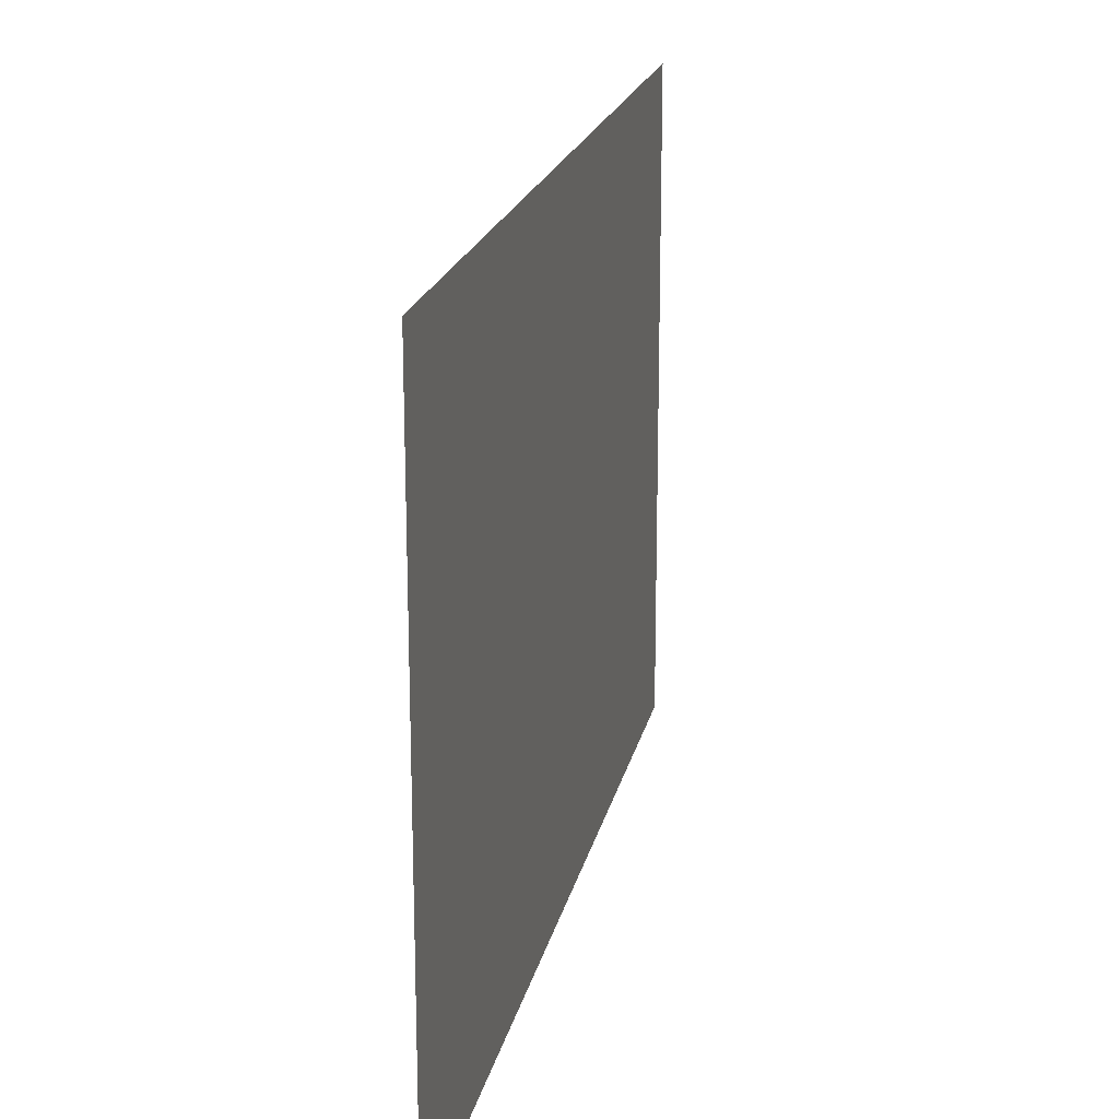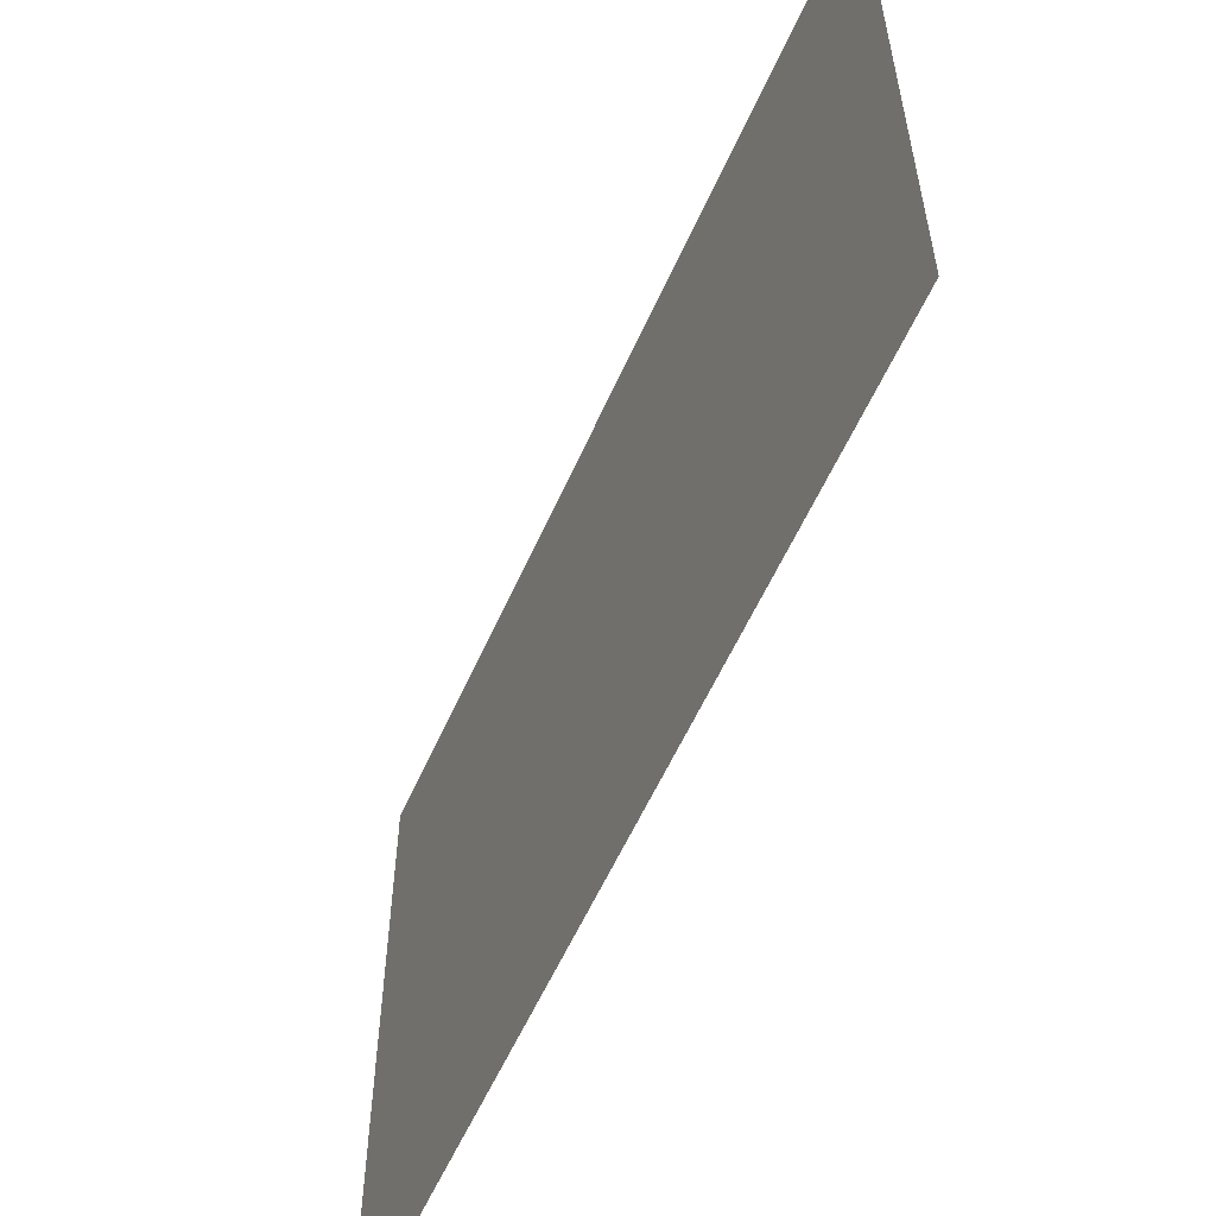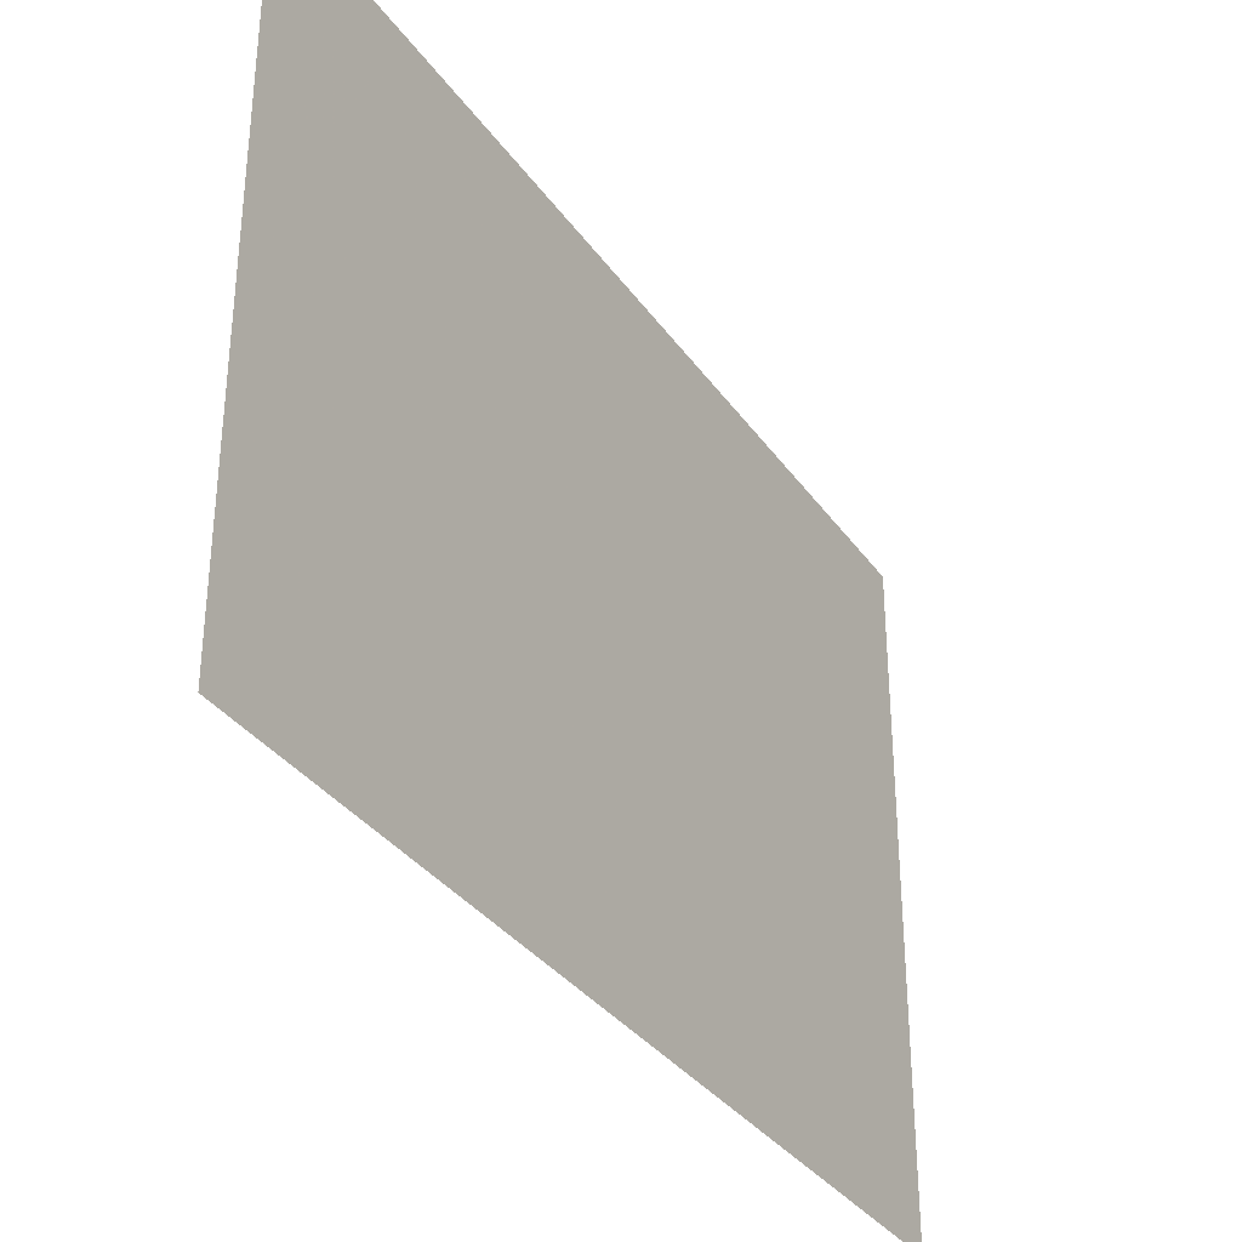
<metadata>
{"format":"obj","ext":"obj","renderer":"f3d","projection":"perspective","resolution":1024,"background":"white","views":[{"elev":19.7,"azim":-168.3,"up":"+Y"},{"elev":-57.4,"azim":-23.7,"up":"+Y"},{"elev":-33.9,"azim":29.9,"up":"+Y"}]}
</metadata>
<code>
v 0 0 0
v 0 -0.0575 -0.1385
v 0 0 -0.15
v 0 0.0575 -0.1385
v 0 0 0
v 0 0.0575 -0.1385
v 0 0.106 -0.106
v 0 0.1385 -0.0575
v 0 0 0
v 0 0.1385 -0.0575
v 0 0.15 0
v 0 0.1385 0.0575
v 0 0 0
v 0 0.1385 0.0575
v 0 0.106 0.106
v 0 0.0575 0.1385
v 0 0 0
v 0 0.0575 0.1385
v 0 0 0.15
v 0 -0.0575 0.1385
v 0 0 0
v 0 -0.0575 0.1385
v 0 -0.106 0.106
v 0 -0.1385 0.0575
v 0 0 0
v 0 -0.1385 0.0575
v 0 -0.15 0
v 0 -0.1385 -0.0575
v 0 0 0
v 0 -0.1385 -0.0575
v 0 -0.106 -0.106
v 0 -0.0575 -0.1385
v 0 0 -0.15
v 0 -0.0575 -0.1385
v 0 -0.067 -0.1618
v 0 0 -0.175
v 0 0.0575 -0.1385
v 0 0 -0.15
v 0 0 -0.175
v 0 0.067 -0.1618
v 0 0.106 -0.106
v 0 0.0575 -0.1385
v 0 0.067 -0.1618
v 0 0.1125 -0.1325
v 0 0.15 0
v 0 0.1385 -0.0575
v 0 0.1618 -0.067
v 0 0.175 0
v 0 0.1385 0.0575
v 0 0.15 0
v 0 0.175 0
v 0 0.1618 0.067
v 0 0.106 0.106
v 0 0.1385 0.0575
v 0 0.1618 0.067
v 0 0.1325 0.1125
v 0 0 0.15
v 0 0.0575 0.1385
v 0 0.067 0.1618
v 0 0 0.175
v 0 -0.0575 0.1385
v 0 0 0.15
v 0 0 0.175
v 0 -0.067 0.1618
v 0 -0.106 0.106
v 0 -0.0575 0.1385
v 0 -0.067 0.1618
v 0 -0.1125 0.1325
v 0 -0.15 0
v 0 -0.1385 0.0575
v 0 -0.1618 0.067
v 0 -0.175 0
v 0 -0.1385 -0.0575
v 0 -0.15 0
v 0 -0.175 0
v 0 -0.1618 -0.067
v 0 -0.106 -0.106
v 0 -0.1385 -0.0575
v 0 -0.1618 -0.067
v 0 -0.1325 -0.1125
v 0 0 -0.325
v 0 -0.1242 -0.3003
v 0 -0.134 -0.3232
v 0 0 -0.35
v 0 0.1242 -0.3003
v 0 0 -0.325
v 0 0 -0.35
v 0 0.134 -0.3232
v 0 0.2475 -0.2475
v 0 0.3232 -0.134
v 0 0.3003 -0.1242
v 0 0.2375 -0.2175
v 0 0.325 0
v 0 0.3003 -0.1242
v 0 0.3232 -0.134
v 0 0.35 0
v 0 0.3003 0.1242
v 0 0.325 0
v 0 0.35 0
v 0 0.3232 0.134
v 0 0.2475 0.2475
v 0 0.134 0.3232
v 0 0.1242 0.3003
v 0 0.2175 0.2375
v 0 0 0.325
v 0 0.1242 0.3003
v 0 0.134 0.3232
v 0 0 0.35
v 0 -0.1242 0.3003
v 0 0 0.325
v 0 0 0.35
v 0 -0.134 0.3232
v 0 -0.2475 0.2475
v 0 -0.3232 0.134
v 0 -0.3003 0.1242
v 0 -0.2375 0.2175
v 0 -0.325 0
v 0 -0.3003 0.1242
v 0 -0.3232 0.134
v 0 -0.35 0
v 0 -0.3003 -0.1242
v 0 -0.325 0
v 0 -0.35 0
v 0 -0.3232 -0.134
v 0 -0.2475 -0.2475
v 0 -0.134 -0.3232
v 0 -0.1242 -0.3003
v 0 -0.2175 -0.2375
v 0 -0.2175 0.2375
v 0 -0.2375 0.2175
v 0 -0.1325 0.1125
v 0 -0.1125 0.1325
v 0 -0.2475 0.2475
v 0 -0.2375 0.2175
v 0 -0.2175 0.2375
v 0 -0.134 0.3232
v 0 -0.2175 0.2375
v 0 -0.1242 0.3003
v 0 -0.134 0.3232
v 0 -0.1325 0.1125
v 0 -0.1618 0.067
v 0 -0.1385 0.0575
v 0 -0.106 0.106
v 0 -0.1325 0.1125
v 0 -0.106 0.106
v 0 -0.1125 0.1325
v 0 0.1125 0.1325
v 0 0.1325 0.1125
v 0 0.2375 0.2175
v 0 0.2175 0.2375
v 0 0.2475 0.2475
v 0 0.2175 0.2375
v 0 0.2375 0.2175
v 0 0.3232 0.134
v 0 0.2375 0.2175
v 0 0.3003 0.1242
v 0 0.3232 0.134
v 0 0.1125 0.1325
v 0 0.067 0.1618
v 0 0.0575 0.1385
v 0 0.106 0.106
v 0 0.106 0.106
v 0 0.1325 0.1125
v 0 0.1125 0.1325
v 0 -0.2375 -0.2175
v 0 -0.2175 -0.2375
v 0 -0.1125 -0.1325
v 0 -0.1325 -0.1125
v 0 -0.2475 -0.2475
v 0 -0.2175 -0.2375
v 0 -0.2375 -0.2175
v 0 -0.3232 -0.134
v 0 -0.3232 -0.134
v 0 -0.2375 -0.2175
v 0 -0.3003 -0.1242
v 0 -0.1125 -0.1325
v 0 -0.067 -0.1618
v 0 -0.0575 -0.1385
v 0 -0.106 -0.106
v 0 -0.1325 -0.1125
v 0 -0.1125 -0.1325
v 0 -0.106 -0.106
v 0 0.1325 -0.1125
v 0 0.1125 -0.1325
v 0 0.2175 -0.2375
v 0 0.2375 -0.2175
v 0 0.2475 -0.2475
v 0 0.2375 -0.2175
v 0 0.2175 -0.2375
v 0 0.134 -0.3232
v 0 0.1242 -0.3003
v 0 0.134 -0.3232
v 0 0.2175 -0.2375
v 0 0.1325 -0.1125
v 0 0.1618 -0.067
v 0 0.1385 -0.0575
v 0 0.106 -0.106
v 0 0.106 -0.106
v 0 0.1125 -0.1325
v 0 0.1325 -0.1125
v 0 -0.3003 -0.1242
v 0 -0.2375 -0.2175
v 0 -0.1325 -0.1125
v 0 -0.1618 -0.067
v 0 -0.325 0
v 0 -0.3003 -0.1242
v 0 -0.1618 -0.067
v 0 -0.175 0
v 0 -0.3003 0.1242
v 0 -0.325 0
v 0 -0.175 0
v 0 -0.1618 0.067
v 0 -0.2375 0.2175
v 0 -0.3003 0.1242
v 0 -0.1618 0.067
v 0 -0.1325 0.1125
v 0 0.3003 0.1242
v 0 0.2375 0.2175
v 0 0.1325 0.1125
v 0 0.1618 0.067
v 0 0.325 0
v 0 0.3003 0.1242
v 0 0.1618 0.067
v 0 0.175 0
v 0 0.3003 -0.1242
v 0 0.325 0
v 0 0.175 0
v 0 0.1618 -0.067
v 0 0.2375 -0.2175
v 0 0.3003 -0.1242
v 0 0.1618 -0.067
v 0 0.1325 -0.1125
v 0 -0.1242 0.3003
v 0 -0.2175 0.2375
v 0 -0.1125 0.1325
v 0 -0.067 0.1618
v 0 0 0.325
v 0 -0.1242 0.3003
v 0 -0.067 0.1618
v 0 0 0.175
v 0 0.1242 0.3003
v 0 0 0.325
v 0 0 0.175
v 0 0.067 0.1618
v 0 0.2175 0.2375
v 0 0.1242 0.3003
v 0 0.067 0.1618
v 0 0.1125 0.1325
v 0 0.1242 -0.3003
v 0 0.2175 -0.2375
v 0 0.1125 -0.1325
v 0 0.067 -0.1618
v 0 0 -0.325
v 0 0.1242 -0.3003
v 0 0.067 -0.1618
v 0 0 -0.175
v 0 -0.1242 -0.3003
v 0 0 -0.325
v 0 0 -0.175
v 0 -0.067 -0.1618
v 0 -0.2175 -0.2375
v 0 -0.1242 -0.3003
v 0 -0.067 -0.1618
v 0 -0.1125 -0.1325
v 0 -0.35 0
v 0 -0.5375 0
v 0 -0.5 -0.0625
v 0 -0.3232 -0.134
v 0 -0.5 -0.0625
v 0 -0.475 -0.125
v 0 -0.3232 -0.134
v 0 -0.3232 -0.134
v 0 -0.475 -0.125
v 0 -0.4625 -0.1875
v 0 -0.2475 -0.2475
v 0 -0.4625 -0.1875
v 0 -0.4562 -0.25
v 0 -0.2475 -0.2475
v 0 -0.4625 -0.3125
v 0 -0.2475 -0.2475
v 0 -0.4562 -0.25
v 0 -0.475 -0.375
v 0 -0.2475 -0.2475
v 0 -0.4625 -0.3125
v 0 -0.2475 -0.2475
v 0 -0.475 -0.375
v 0 -0.5 -0.4375
v 0 -0.134 -0.3232
v 0 -0.134 -0.3232
v 0 -0.5 -0.4375
v 0 -0.5375 -0.5
v 0 0 -0.35
v 0 -0.5 0.0625
v 0 -0.5375 0
v 0 -0.35 0
v 0 -0.3232 0.134
v 0 -0.5 0.0625
v 0 -0.3232 0.134
v 0 -0.475 0.125
v 0 -0.4625 0.1875
v 0 -0.475 0.125
v 0 -0.3232 0.134
v 0 -0.2475 0.2475
v 0 -0.4625 0.1875
v 0 -0.2475 0.2475
v 0 -0.4562 0.25
v 0 -0.4625 0.3125
v 0 -0.4562 0.25
v 0 -0.2475 0.2475
v 0 -0.475 0.375
v 0 -0.4625 0.3125
v 0 -0.2475 0.2475
v 0 -0.5 0.4375
v 0 -0.475 0.375
v 0 -0.2475 0.2475
v 0 -0.134 0.3232
v 0 -0.5375 0.5
v 0 -0.5 0.4375
v 0 -0.134 0.3232
v 0 0 0.35
v 0 0.35 0
v 0 0.5375 -0.0125
v 0 0.575 0
v 0 0.5375 0.0125
v 0 0.35 0
v 0 0.5 -0.0375
v 0 0.5375 -0.0125
v 0 0.4688 -0.075
v 0 0.5 -0.0375
v 0 0.35 0
v 0 0.3232 -0.134
v 0 0.45 -0.15
v 0 0.4688 -0.075
v 0 0.3232 -0.134
v 0 0.4125 -0.275
v 0 0.4125 -0.275
v 0 0.3232 -0.134
v 0 0.2475 -0.2475
v 0 0.3875 -0.35
v 0 0.35 -0.4125
v 0 0.3875 -0.35
v 0 0.2475 -0.2475
v 0 0.3 -0.45
v 0 0.3 -0.45
v 0 0.2475 -0.2475
v 0 0.134 -0.3232
v 0 0.2375 -0.475
v 0 0.1125 -0.5
v 0 0.2375 -0.475
v 0 0.134 -0.3232
v 0 0 -0.35
v 0 -0.5375 -0.5
v 0 0.1125 -0.5
v 0 0 -0.35
v 0 0.35 0
v 0 0.5375 0.0125
v 0 0.5 0.0375
v 0 0.35 0
v 0 0.5 0.0375
v 0 0.4688 0.075
v 0 0.3232 0.134
v 0 0.3232 0.134
v 0 0.4688 0.075
v 0 0.45 0.15
v 0 0.4125 0.275
v 0 0.2475 0.2475
v 0 0.3232 0.134
v 0 0.4125 0.275
v 0 0.3875 0.35
v 0 0.2475 0.2475
v 0 0.3875 0.35
v 0 0.35 0.4125
v 0 0.3 0.45
v 0 0.134 0.3232
v 0 0.2475 0.2475
v 0 0.3 0.45
v 0 0.2375 0.475
v 0 0.134 0.3232
v 0 0.2375 0.475
v 0 0.1125 0.5
v 0 0 0.35
v 0 -0.5375 0.5
v 0 0 0.35
v 0 0.1125 0.5
v 0 -0.2 -0.575
v 0 -0.3375 -0.575
v 0 -0.3375 -0.95
v 0 -0.2 -0.95
v 0 0.0625 -0.575
v 0 -0.075 -0.575
v 0 -0.075 -0.95
v 0 0.0625 -0.95
v 0 0.325 -0.575
v 0 0.1875 -0.575
v 0 0.1875 -0.95
v 0 0.325 -0.95
v 0 -0.3375 0.95
v 0 -0.3375 0.575
v 0 -0.2 0.575
v 0 -0.2 0.95
v 0 -0.075 0.95
v 0 -0.075 0.575
v 0 0.0625 0.575
v 0 0.0625 0.95
v 0 0.1875 0.95
v 0 0.1875 0.575
v 0 0.325 0.575
v 0 0.325 0.95
v 0 -0.5375 0
v 0 -0.65 0.95
v 0 -0.65 -0.95
v 0 -0.5375 -0.5
v 0 -0.5375 -0.5
v 0 -0.65 -0.95
v 0 -0.3375 -0.95
v 0 -0.3375 -0.575
v 0 -0.5375 -0.5
v 0 -0.3375 -0.575
v 0 -0.2 -0.575
v 0 -0.5375 -0.5
v 0 -0.2 -0.575
v 0 -0.075 -0.575
v 0 0.1125 -0.5
v 0 -0.075 -0.95
v 0 -0.075 -0.575
v 0 -0.2 -0.575
v 0 -0.2 -0.95
v 0 -0.075 -0.575
v 0 0.0625 -0.575
v 0 0.1125 -0.5
v 0 0.1875 -0.575
v 0 0.1125 -0.5
v 0 0.0625 -0.575
v 0 0.0625 -0.95
v 0 0.0625 -0.95
v 0 0.1875 -0.95
v 0 0.1875 -0.575
v 0 0.2375 -0.475
v 0 0.1125 -0.5
v 0 0.1875 -0.575
v 0 0.325 -0.575
v 0 0.2375 -0.475
v 0 0.325 -0.575
v 0 0.3 -0.45
v 0 0.35 -0.4125
v 0 0.3 -0.45
v 0 0.325 -0.575
v 0 0.65 -0.95
v 0 0.325 -0.575
v 0 0.325 -0.95
v 0 0.65 -0.95
v 0 0.35 -0.4125
v 0 0.65 -0.95
v 0 0.3875 -0.35
v 0 0.3875 -0.35
v 0 0.65 -0.95
v 0 0.4125 -0.275
v 0 0.45 -0.15
v 0 0.4125 -0.275
v 0 0.65 -0.95
v 0 0.575 0
v 0 0.575 0
v 0 0.65 -0.95
v 0 0.65 0.95
v 0 0.45 -0.15
v 0 0.575 0
v 0 0.5375 -0.0125
v 0 0.4688 -0.075
v 0 0.4688 -0.075
v 0 0.5375 -0.0125
v 0 0.5 -0.0375
v 0 0.575 0
v 0 0.65 0.95
v 0 0.45 0.15
v 0 0.5375 0.0125
v 0 0.5375 0.0125
v 0 0.45 0.15
v 0 0.4688 0.075
v 0 0.5 0.0375
v 0 0.4125 0.275
v 0 0.45 0.15
v 0 0.65 0.95
v 0 0.3875 0.35
v 0 0.4125 0.275
v 0 0.65 0.95
v 0 0.35 0.4125
v 0 0.3875 0.35
v 0 0.65 0.95
v 0 0.325 0.575
v 0 0.325 0.95
v 0 0.325 0.575
v 0 0.65 0.95
v 0 0.3 0.45
v 0 0.35 0.4125
v 0 0.325 0.575
v 0 0.2375 0.475
v 0 0.3 0.45
v 0 0.325 0.575
v 0 0.1875 0.575
v 0 0.1125 0.5
v 0 0.2375 0.475
v 0 0.1875 0.575
v 0 0.0625 0.575
v 0 0.0625 0.95
v 0 0.0625 0.575
v 0 0.1875 0.575
v 0 0.1875 0.95
v 0 0.1125 0.5
v 0 0.0625 0.575
v 0 -0.075 0.575
v 0 -0.5375 0.5
v 0 -0.5375 0.5
v 0 -0.075 0.575
v 0 -0.2 0.575
v 0 -0.2 0.575
v 0 -0.075 0.575
v 0 -0.075 0.95
v 0 -0.2 0.95
v 0 -0.5375 0.5
v 0 -0.2 0.575
v 0 -0.3375 0.575
v 0 -0.65 0.95
v 0 -0.5375 0.5
v 0 -0.3375 0.575
v 0 -0.3375 0.95
v 0 -0.5375 0.5
v 0 -0.65 0.95
v 0 -0.5375 0
v 0 -0.5 0.0625
v 0 -0.5375 0
v 0 -0.5375 -0.5
v 0 -0.5 -0.4375
v 0 -0.5 -0.0625
v 0 -0.5 -0.0625
v 0 -0.5 -0.4375
v 0 -0.475 -0.375
v 0 -0.475 -0.125
v 0 -0.475 -0.125
v 0 -0.475 -0.375
v 0 -0.4625 -0.3125
v 0 -0.4625 -0.1875
v 0 -0.4625 -0.1875
v 0 -0.4625 -0.3125
v 0 -0.4562 -0.25
v 0 -0.5 0.4375
v 0 -0.5375 0.5
v 0 -0.5 0.0625
v 0 -0.475 0.125
v 0 -0.475 0.375
v 0 -0.5 0.4375
v 0 -0.475 0.125
v 0 -0.4625 0.1875
v 0 -0.4625 0.3125
v 0 -0.475 0.375
v 0 -0.4625 0.1875
v 0 -0.4562 0.25
g mesh7081205
f 1 2 3
f 3 4 1
f 5 6 7
f 7 8 5
f 9 10 11
f 11 12 9
f 13 14 15
f 15 16 13
f 17 18 19
f 19 20 17
f 21 22 23
f 23 24 21
f 25 26 27
f 27 28 25
f 29 30 31
f 31 32 29
f 33 34 35
f 35 36 33
f 37 38 39
f 39 40 37
f 41 42 43
f 43 44 41
f 45 46 47
f 47 48 45
f 49 50 51
f 51 52 49
f 53 54 55
f 55 56 53
f 57 58 59
f 59 60 57
f 61 62 63
f 63 64 61
f 65 66 67
f 67 68 65
f 69 70 71
f 71 72 69
f 73 74 75
f 75 76 73
f 77 78 79
f 79 80 77
f 81 82 83
f 83 84 81
f 85 86 87
f 87 88 85
f 89 90 91
f 91 92 89
f 93 94 95
f 95 96 93
f 97 98 99
f 99 100 97
f 101 102 103
f 103 104 101
f 105 106 107
f 107 108 105
f 109 110 111
f 111 112 109
f 113 114 115
f 115 116 113
f 117 118 119
f 119 120 117
f 121 122 123
f 123 124 121
f 125 126 127
f 127 128 125
f 129 130 131
f 131 132 129
f 133 134 135
f 135 136 133
f 137 138 139
f 140 141 142
f 142 143 140
f 144 145 146
f 147 148 149
f 149 150 147
f 151 152 153
f 153 154 151
f 155 156 157
f 158 159 160
f 160 161 158
f 162 163 164
f 165 166 167
f 167 168 165
f 169 170 171
f 171 172 169
f 173 174 175
f 176 177 178
f 178 179 176
f 180 181 182
f 183 184 185
f 185 186 183
f 187 188 189
f 189 190 187
f 191 192 193
f 194 195 196
f 196 197 194
f 198 199 200
f 201 202 203
f 203 204 201
f 205 206 207
f 207 208 205
f 209 210 211
f 211 212 209
f 213 214 215
f 215 216 213
f 217 218 219
f 219 220 217
f 221 222 223
f 223 224 221
f 225 226 227
f 227 228 225
f 229 230 231
f 231 232 229
f 233 234 235
f 235 236 233
f 237 238 239
f 239 240 237
f 241 242 243
f 243 244 241
f 245 246 247
f 247 248 245
f 249 250 251
f 251 252 249
f 253 254 255
f 255 256 253
f 257 258 259
f 259 260 257
f 261 262 263
f 263 264 261
f 265 266 267
f 267 268 265
f 269 270 271
f 272 273 274
f 274 275 272
f 276 277 278
f 279 280 281
f 282 283 284
f 285 286 287
f 287 288 285
f 289 290 291
f 291 292 289
f 293 294 295
f 295 296 293
f 297 298 299
f 300 301 302
f 302 303 300
f 304 305 306
f 307 308 309
f 310 311 312
f 313 314 315
f 315 316 313
f 317 318 319
f 319 320 317
f 321 322 323
f 323 324 321
f 325 326 327
f 328 329 330
f 330 331 328
f 332 333 334
f 334 335 332
f 336 337 338
f 338 339 336
f 340 341 342
f 342 343 340
f 344 345 346
f 346 347 344
f 348 349 350
f 350 351 348
f 352 353 354
f 355 356 357
f 358 359 360
f 360 361 358
f 362 363 364
f 364 365 362
f 366 367 368
f 368 369 366
f 370 371 372
f 372 373 370
f 374 375 376
f 376 377 374
f 378 379 380
f 380 381 378
f 382 383 384
f 385 386 387
f 387 388 385
f 389 390 391
f 391 392 389
f 393 394 395
f 395 396 393
f 397 398 399
f 399 400 397
f 401 402 403
f 403 404 401
f 405 406 407
f 407 408 405
f 409 410 411
f 411 412 409
f 413 414 415
f 415 416 413
f 417 418 419
f 420 421 422
f 422 423 420
f 424 425 426
f 426 427 424
f 428 429 430
f 431 432 433
f 433 434 431
f 435 436 437
f 438 439 440
f 440 441 438
f 442 443 444
f 445 446 447
f 447 448 445
f 449 450 451
f 452 453 454
f 455 456 457
f 458 459 460
f 460 461 458
f 462 463 464
f 465 466 467
f 467 468 465
f 469 470 471
f 472 473 474
f 474 475 472
f 476 477 478
f 478 479 476
f 480 481 482
f 483 484 485
f 486 487 488
f 488 489 486
f 490 491 492
f 493 494 495
f 496 497 498
f 498 499 496
f 500 501 502
f 502 503 500
f 504 505 506
f 506 507 504
f 508 509 510
f 510 511 508
f 512 513 514
f 515 516 517
f 517 518 515
f 519 520 521
f 522 523 524
f 524 525 522
f 526 527 528
f 528 529 526
f 530 531 532
f 532 533 530
f 534 535 536
f 536 537 534
f 538 539 540
f 540 541 538
f 542 543 544
f 545 546 547
f 547 548 545
f 549 550 551
f 551 552 549
f 553 554 555
f 555 556 553

</code>
